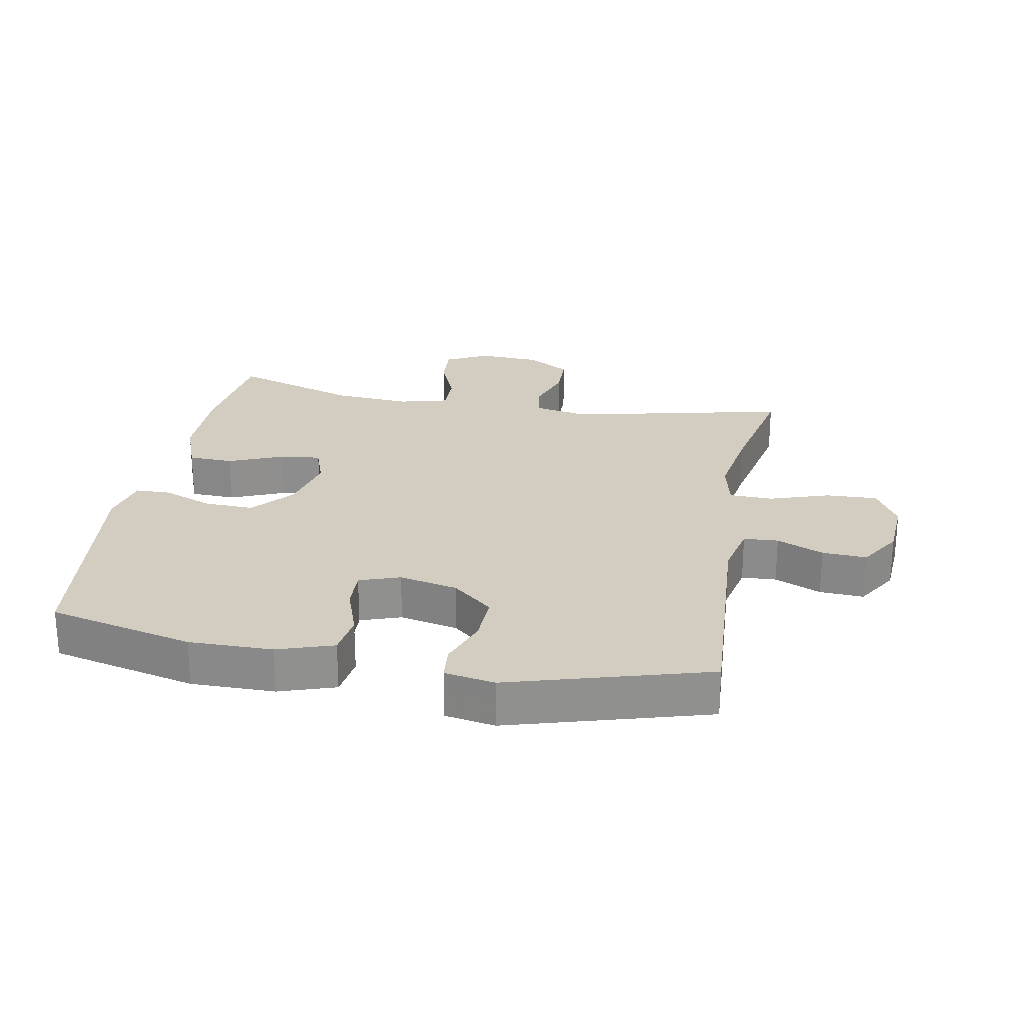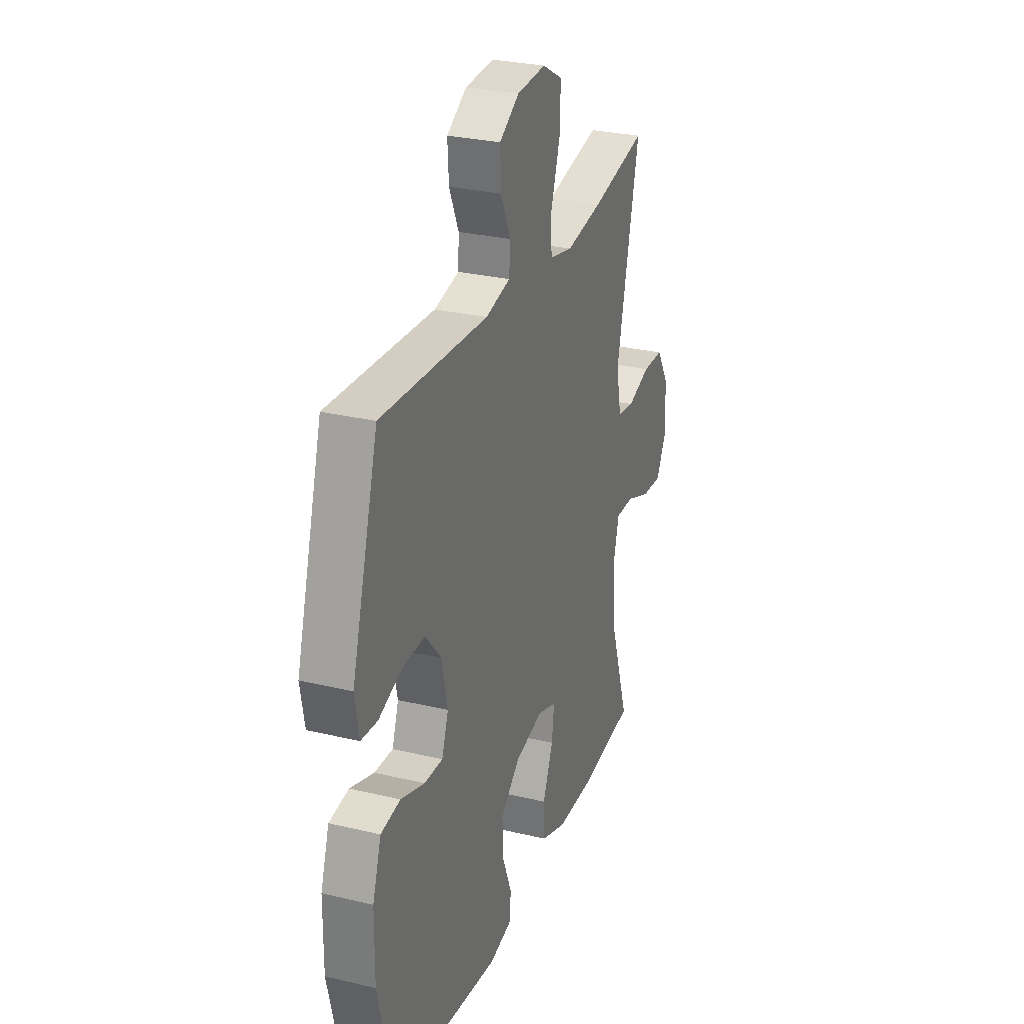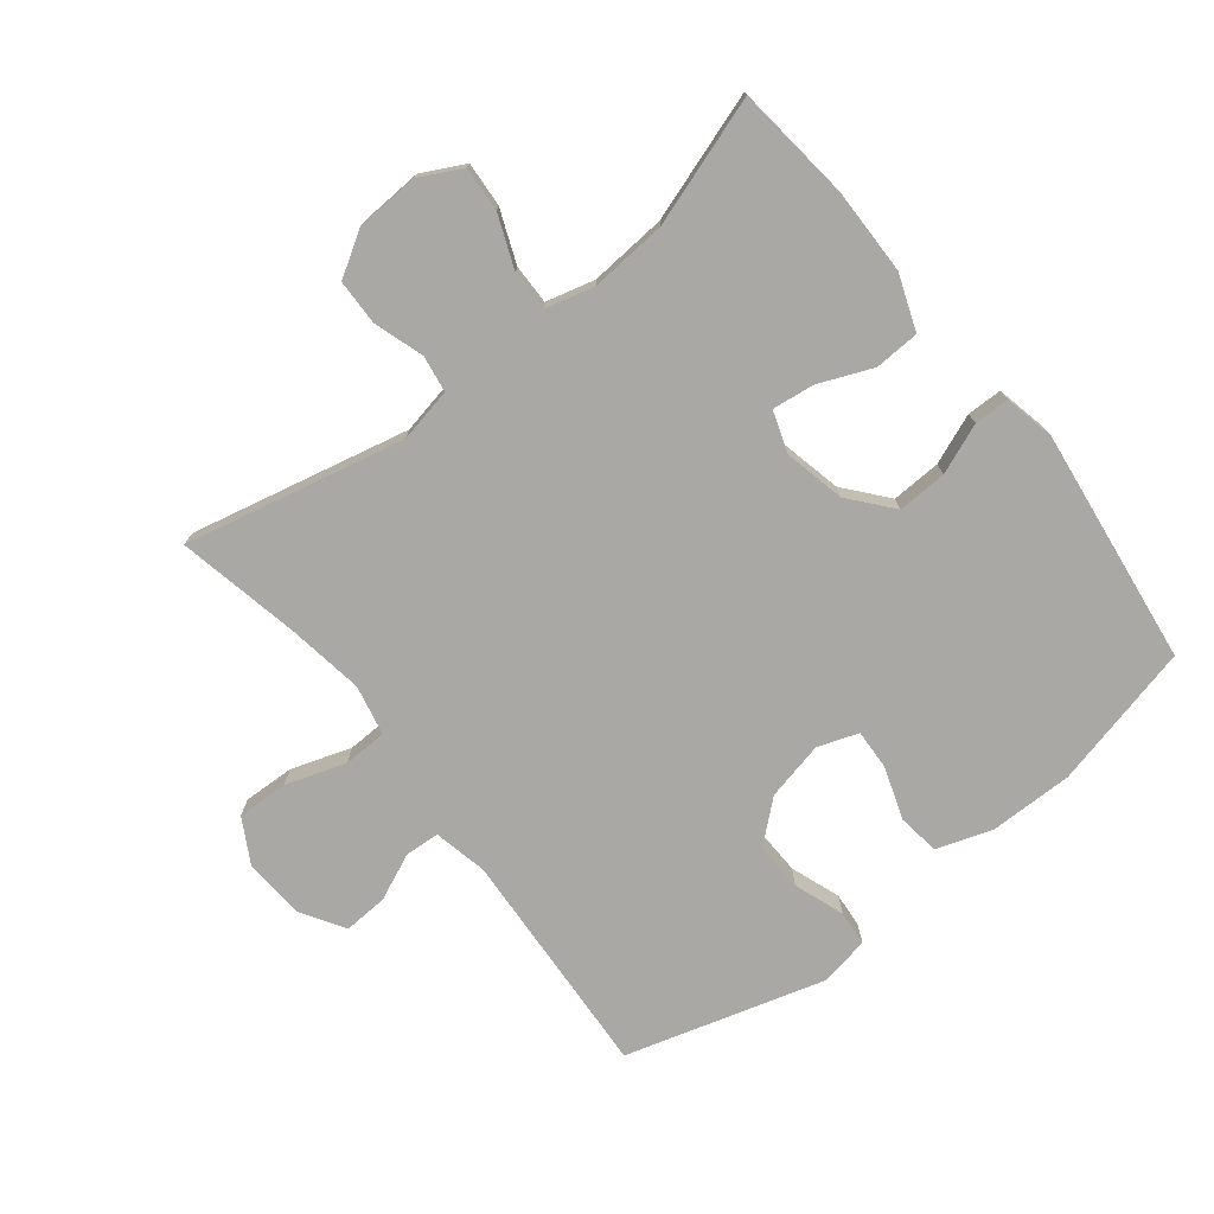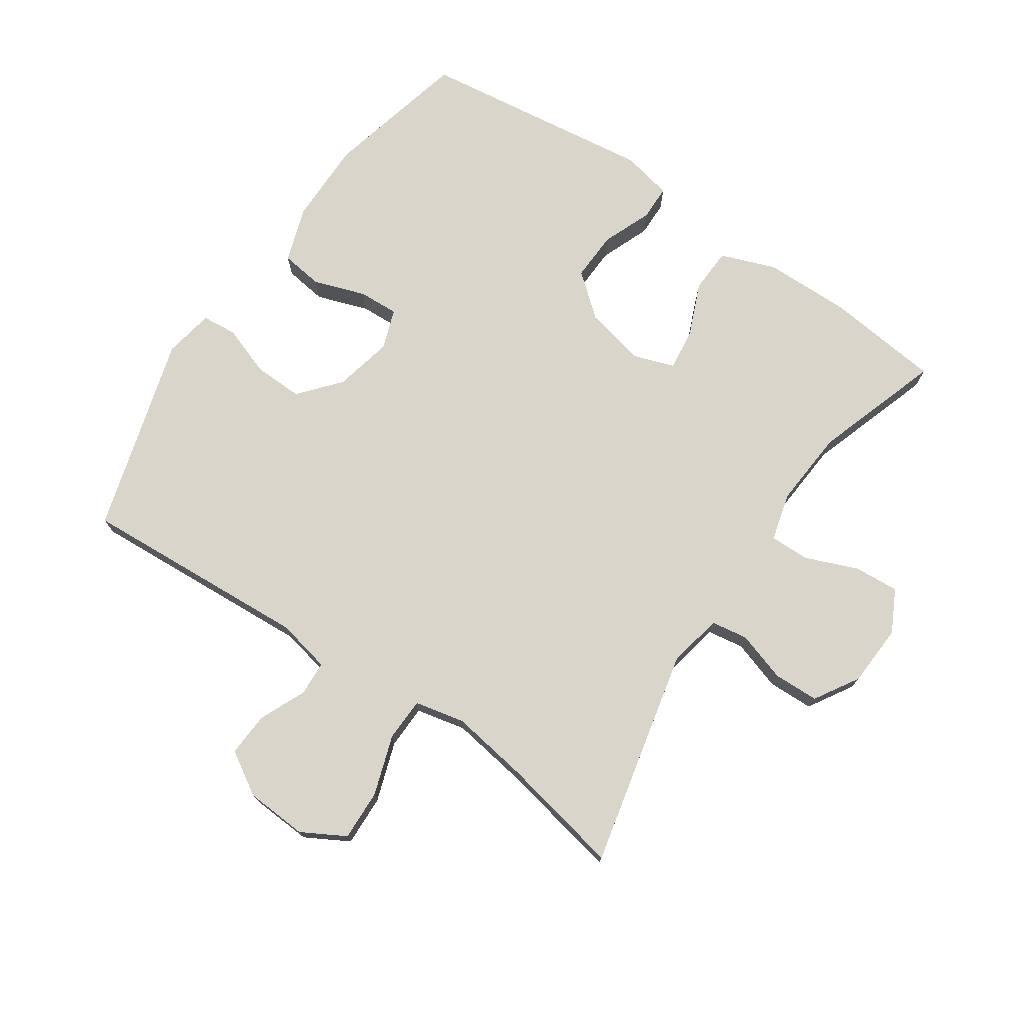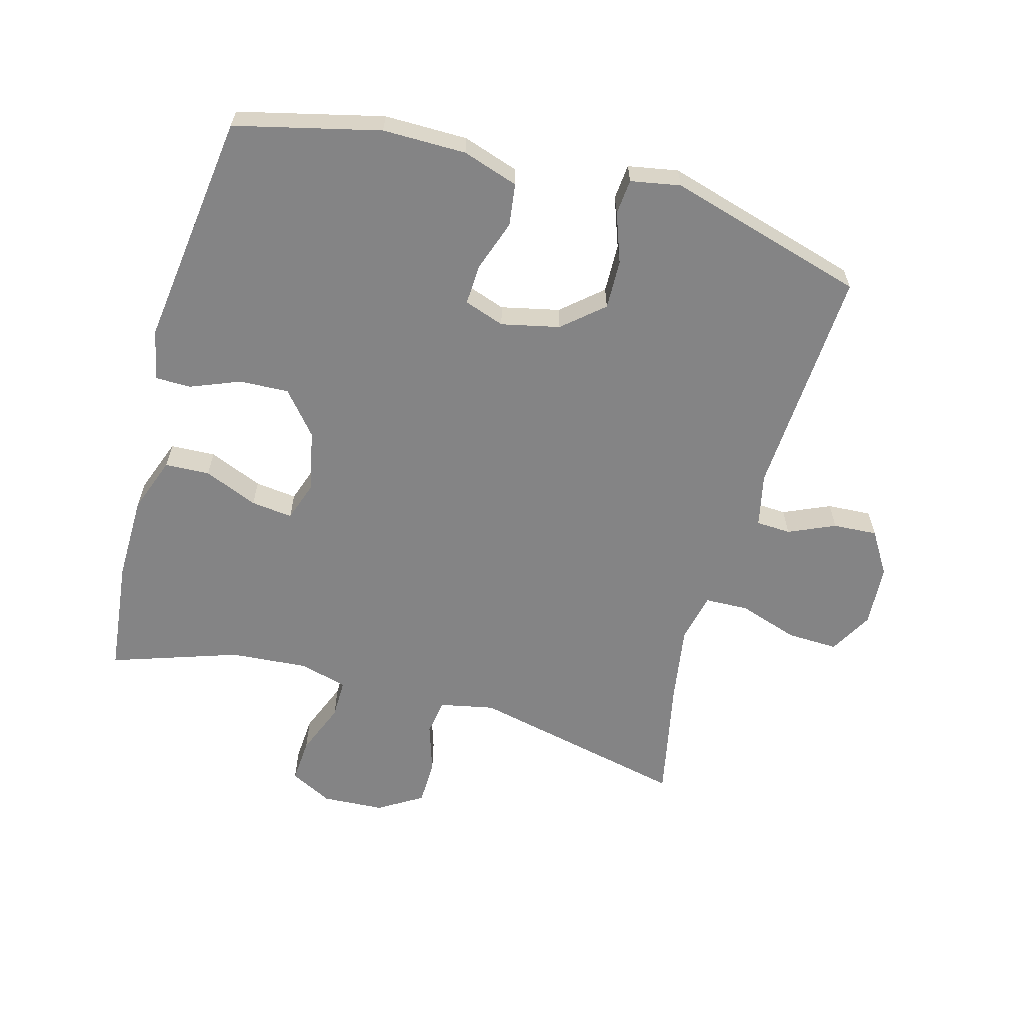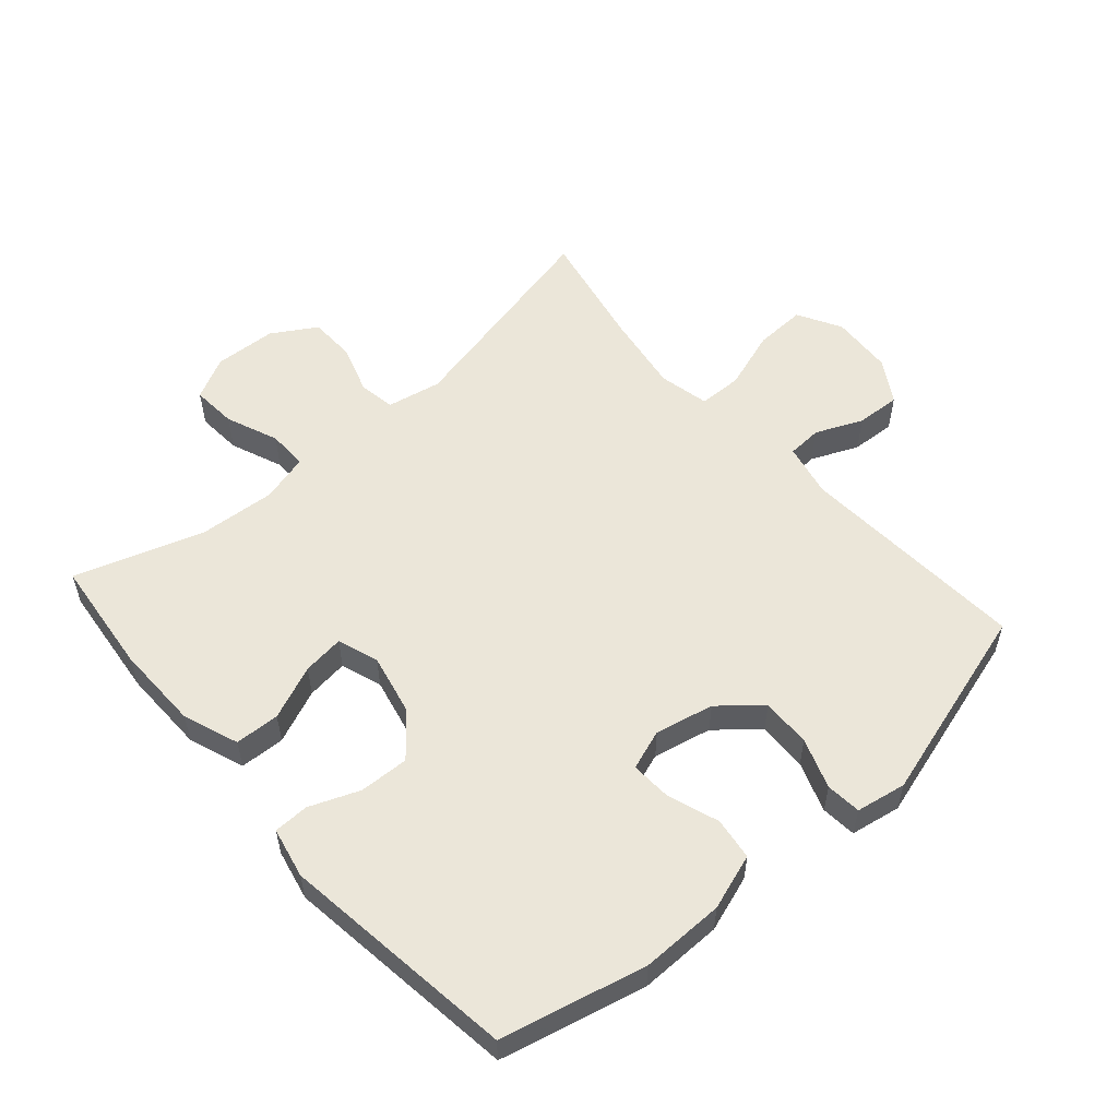
<metadata>
{"format":"obj","ext":"obj","renderer":"f3d","projection":"perspective","resolution":1024,"background":"white","views":[{"elev":24.8,"azim":-79.5,"up":"+Y"},{"elev":28.4,"azim":-70.2,"up":"+Z"},{"elev":-74.9,"azim":128.4,"up":"+Y"},{"elev":74.2,"azim":34.2,"up":"+Y"},{"elev":-61.5,"azim":-105.3,"up":"+Y"},{"elev":55.4,"azim":-131.3,"up":"+Y"}]}
</metadata>
<code>
v -0.5 0.07 0.5
v -0.14 0.07 0.478
v -0.056 0.07 0.496
v -0.053 0.07 0.55
v -0.085 0.07 0.623
v -0.089 0.07 0.692
v -0.022 0.07 0.733
v 0.075 0.07 0.739
v 0.143 0.07 0.701
v 0.14 0.07 0.621
v 0.109 0.07 0.528
v 0.111 0.07 0.46
v 0.189 0.07 0.443
v 0.312 0.07 0.462
v 0.5 0.07 0.5
v 0.423 0.07 0.159
v 0.44 0.07 0.074
v 0.497 0.07 0.065
v 0.575 0.07 0.09
v 0.646 0.07 0.088
v 0.688 0.07 0.019
v 0.693 0.07 -0.078
v 0.659 0.07 -0.144
v 0.589 0.07 -0.139
v 0.507 0.07 -0.106
v 0.445 0.07 -0.105
v 0.425 0.07 -0.181
v 0.434 0.07 -0.301
v 0.5 0.07 -0.5
v 0.319 0.07 -0.52
v 0.185 0.07 -0.518
v 0.099 0.07 -0.486
v 0.096 0.07 -0.416
v 0.131 0.07 -0.332
v 0.139 0.07 -0.267
v 0.075 0.07 -0.245
v -0.02 0.07 -0.266
v -0.086 0.07 -0.321
v -0.083 0.07 -0.398
v -0.052 0.07 -0.476
v -0.053 0.07 -0.531
v -0.132 0.07 -0.548
v -0.5 0.07 -0.5
v -0.554 0.07 -0.274
v -0.553 0.07 -0.144
v -0.524 0.07 -0.057
v -0.458 0.07 -0.048
v -0.377 0.07 -0.076
v -0.314 0.07 -0.079
v -0.292 0.07 -0.016
v -0.312 0.07 0.075
v -0.366 0.07 0.138
v -0.443 0.07 0.136
v -0.521 0.07 0.108
v -0.576 0.07 0.113
v -0.59 0.07 0.191
v -0.5 0 0.5
v -0.14 0 0.478
v -0.056 0 0.496
v -0.053 0 0.55
v -0.085 0 0.623
v -0.089 0 0.692
v -0.022 0 0.733
v 0.075 0 0.739
v 0.143 0 0.701
v 0.14 0 0.621
v 0.109 0 0.528
v 0.111 0 0.46
v 0.189 0 0.443
v 0.312 0 0.462
v 0.5 0 0.5
v 0.423 0 0.159
v 0.44 0 0.074
v 0.497 0 0.065
v 0.575 0 0.09
v 0.646 0 0.088
v 0.688 0 0.019
v 0.693 0 -0.078
v 0.659 0 -0.144
v 0.589 0 -0.139
v 0.507 0 -0.106
v 0.445 0 -0.105
v 0.425 0 -0.181
v 0.434 0 -0.301
v 0.5 0 -0.5
v 0.319 0 -0.52
v 0.185 0 -0.518
v 0.099 0 -0.486
v 0.096 0 -0.416
v 0.131 0 -0.332
v 0.139 0 -0.267
v 0.075 0 -0.245
v -0.02 0 -0.266
v -0.086 0 -0.321
v -0.083 0 -0.398
v -0.052 0 -0.476
v -0.053 0 -0.531
v -0.132 0 -0.548
v -0.5 0 -0.5
v -0.554 0 -0.274
v -0.553 0 -0.144
v -0.524 0 -0.057
v -0.458 0 -0.048
v -0.377 0 -0.076
v -0.314 0 -0.079
v -0.292 0 -0.016
v -0.312 0 0.075
v -0.366 0 0.138
v -0.443 0 0.136
v -0.521 0 0.108
v -0.576 0 0.113
v -0.59 0 0.191
f 53 54 55 56
f 52 53 56 1
f 51 52 1 2
f 50 51 2 3
f 49 50 3
f 45 46 47 48
f 45 48 49
f 44 45 49
f 43 44 49
f 42 43 49 3
f 39 40 41 42
f 38 39 42
f 31 32 33 34
f 31 34 35
f 28 29 30 31
f 27 28 31 35
f 26 27 35 36
f 22 23 24 25
f 22 25 26
f 21 22 26
f 18 19 20 21
f 17 18 21 26
f 16 17 26 36
f 14 15 16 36
f 8 9 10 11
f 8 11 12
f 7 8 12
f 4 5 6 7
f 3 4 7 12
f 38 42 3
f 37 38 3 12
f 13 14 36 37
f 12 13 37
f 112 111 110 109
f 57 112 109 108
f 58 57 108 107
f 59 58 107 106
f 59 106 105
f 104 103 102 101
f 105 104 101
f 105 101 100
f 105 100 99
f 59 105 99 98
f 98 97 96 95
f 98 95 94
f 90 89 88 87
f 91 90 87
f 87 86 85 84
f 91 87 84 83
f 92 91 83 82
f 81 80 79 78
f 82 81 78
f 82 78 77
f 77 76 75 74
f 82 77 74 73
f 92 82 73 72
f 92 72 71 70
f 67 66 65 64
f 68 67 64
f 68 64 63
f 63 62 61 60
f 68 63 60 59
f 59 98 94
f 68 59 94 93
f 93 92 70 69
f 93 69 68
f 1 57 58 2
f 2 58 59 3
f 3 59 60 4
f 4 60 61 5
f 5 61 62 6
f 6 62 63 7
f 7 63 64 8
f 8 64 65 9
f 9 65 66 10
f 10 66 67 11
f 11 67 68 12
f 12 68 69 13
f 13 69 70 14
f 14 70 71 15
f 15 71 72 16
f 16 72 73 17
f 17 73 74 18
f 18 74 75 19
f 19 75 76 20
f 20 76 77 21
f 21 77 78 22
f 22 78 79 23
f 23 79 80 24
f 24 80 81 25
f 25 81 82 26
f 26 82 83 27
f 27 83 84 28
f 28 84 85 29
f 29 85 86 30
f 30 86 87 31
f 31 87 88 32
f 32 88 89 33
f 33 89 90 34
f 34 90 91 35
f 35 91 92 36
f 36 92 93 37
f 37 93 94 38
f 38 94 95 39
f 39 95 96 40
f 40 96 97 41
f 41 97 98 42
f 42 98 99 43
f 43 99 100 44
f 44 100 101 45
f 45 101 102 46
f 46 102 103 47
f 47 103 104 48
f 48 104 105 49
f 49 105 106 50
f 50 106 107 51
f 51 107 108 52
f 52 108 109 53
f 53 109 110 54
f 54 110 111 55
f 55 111 112 56
f 56 112 57 1

</code>
